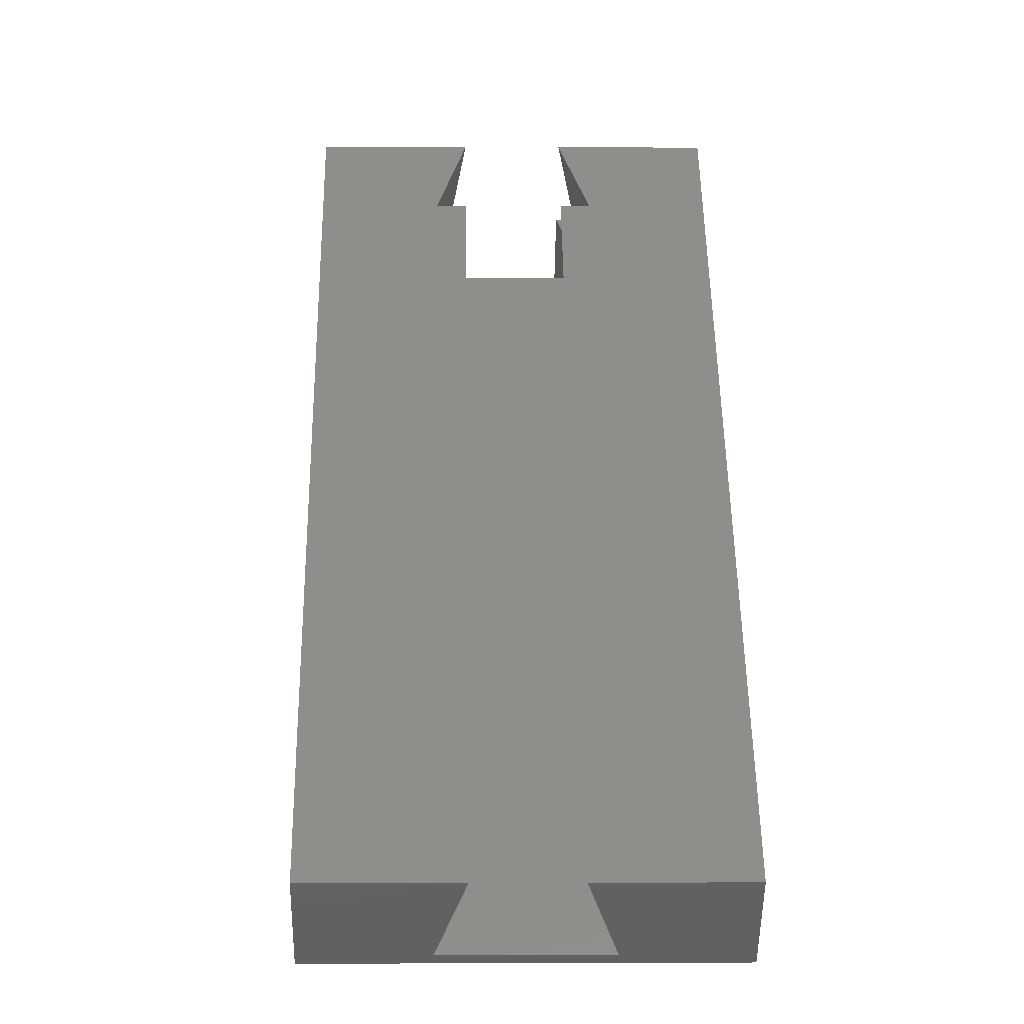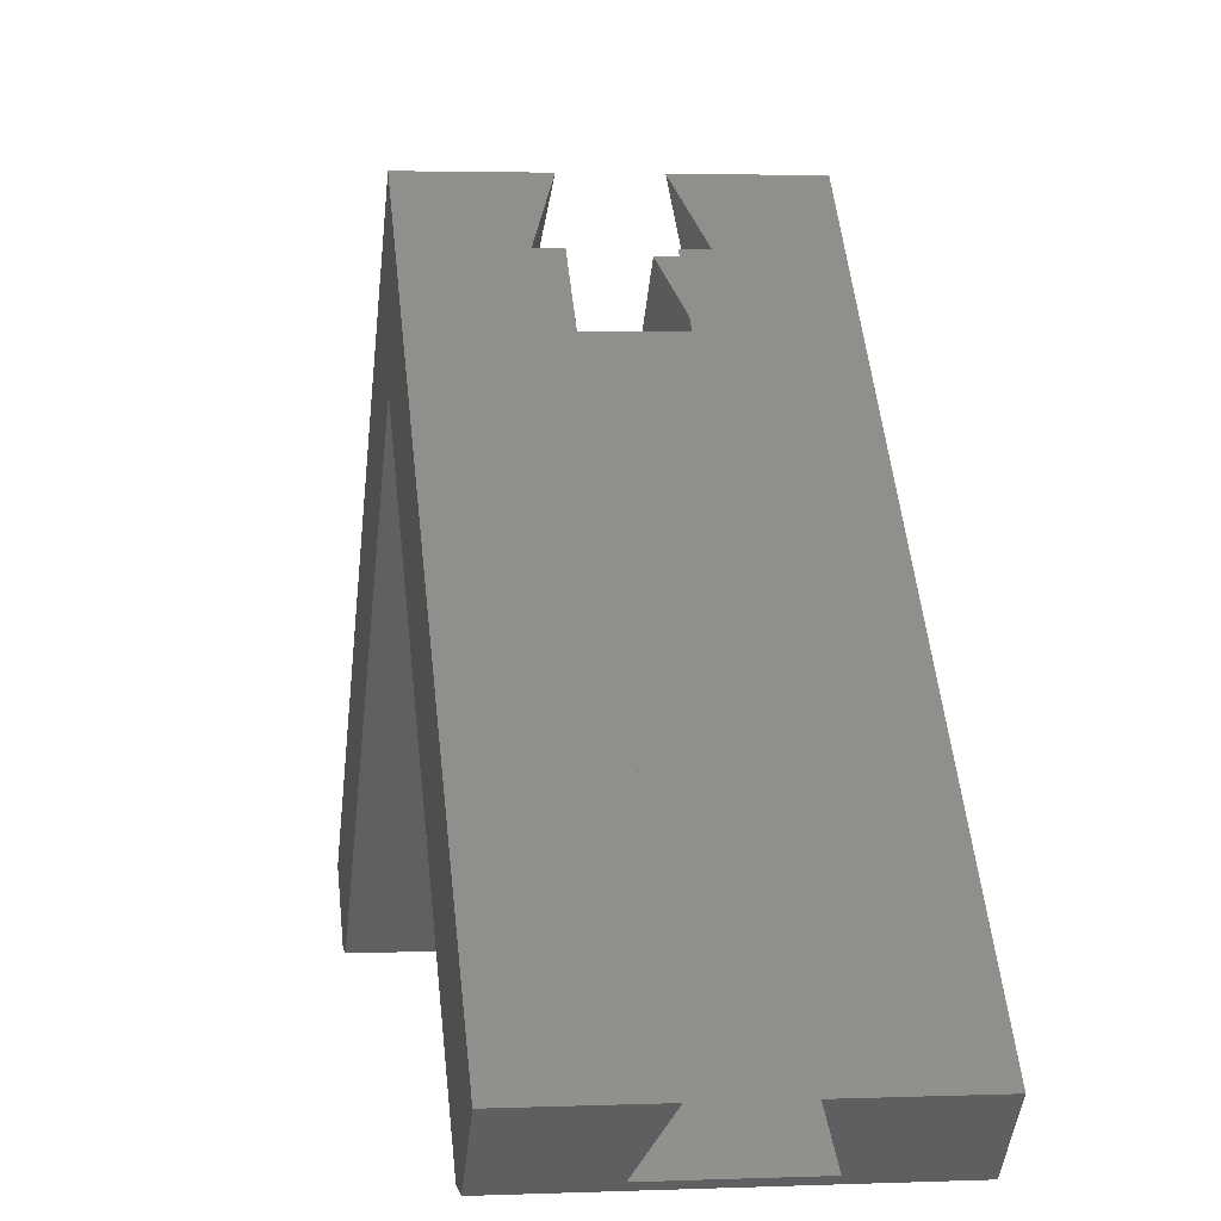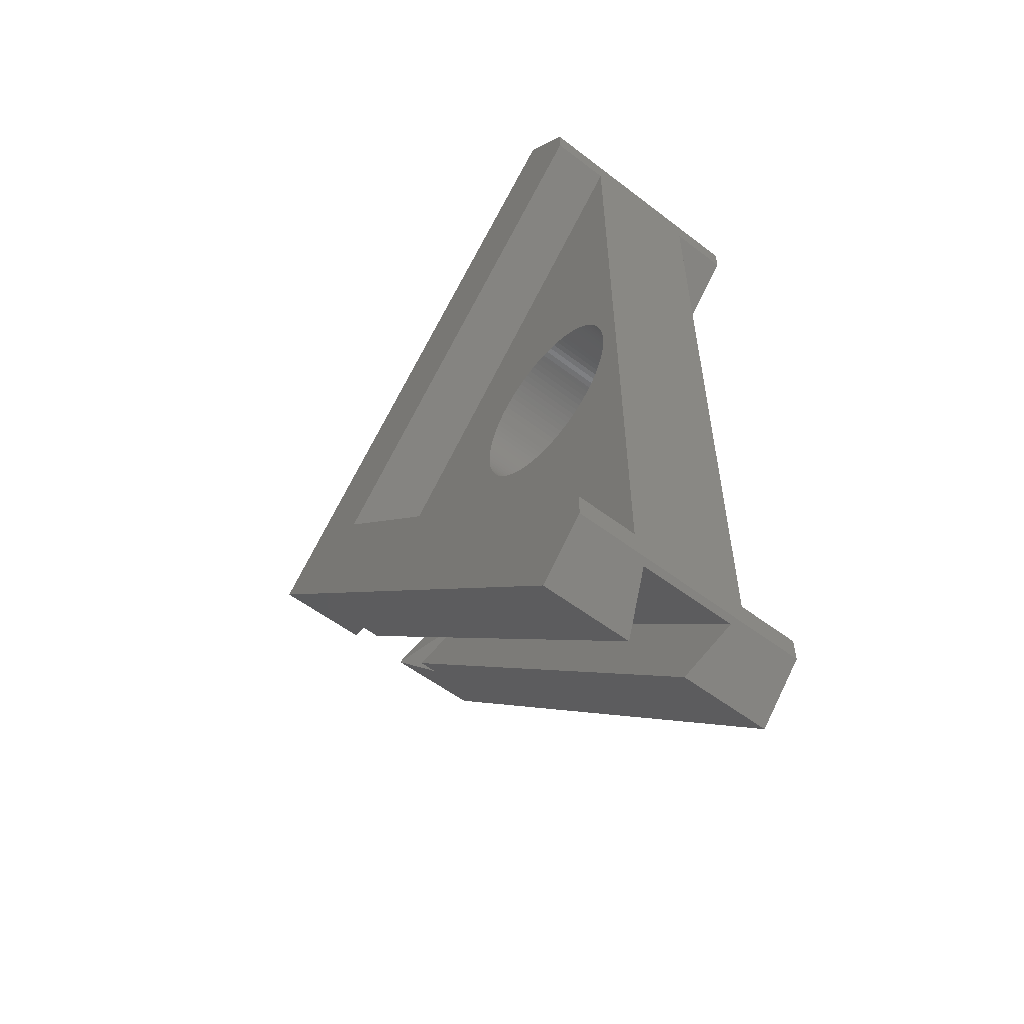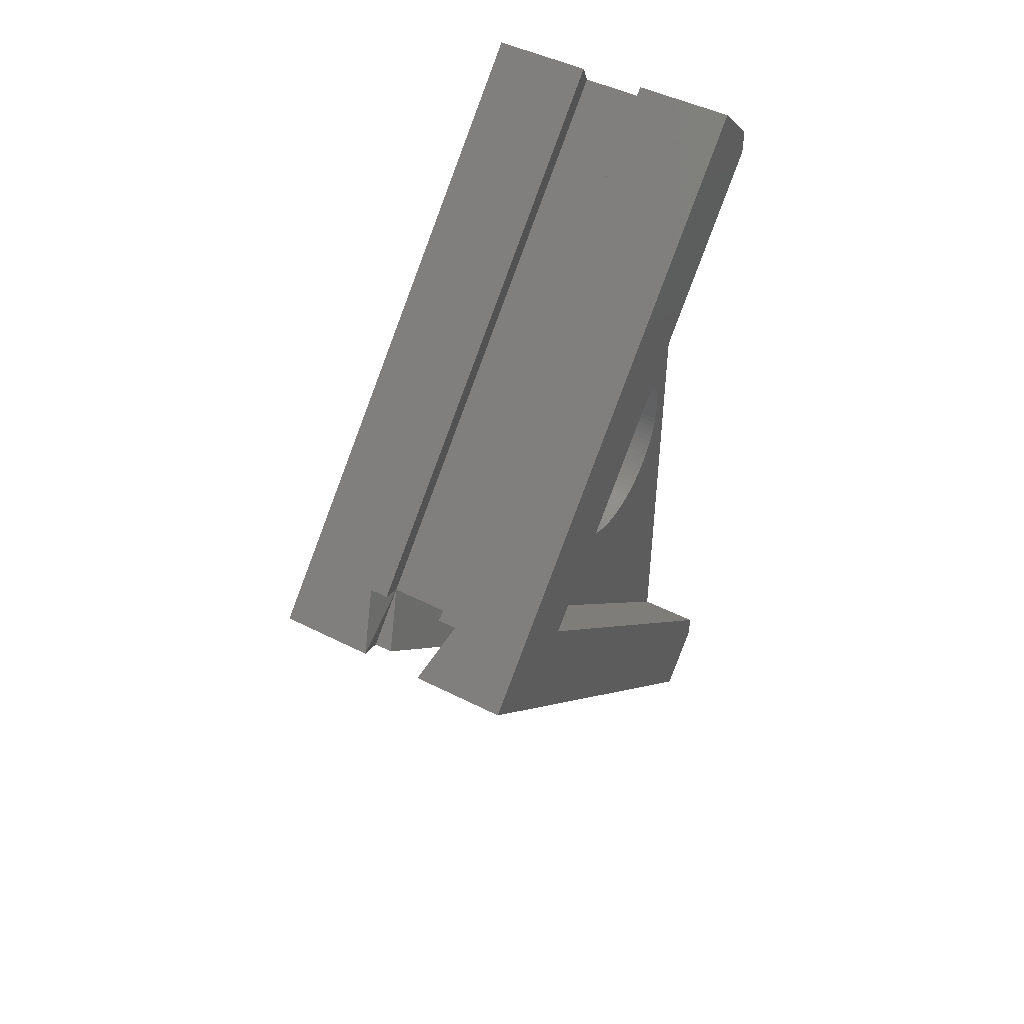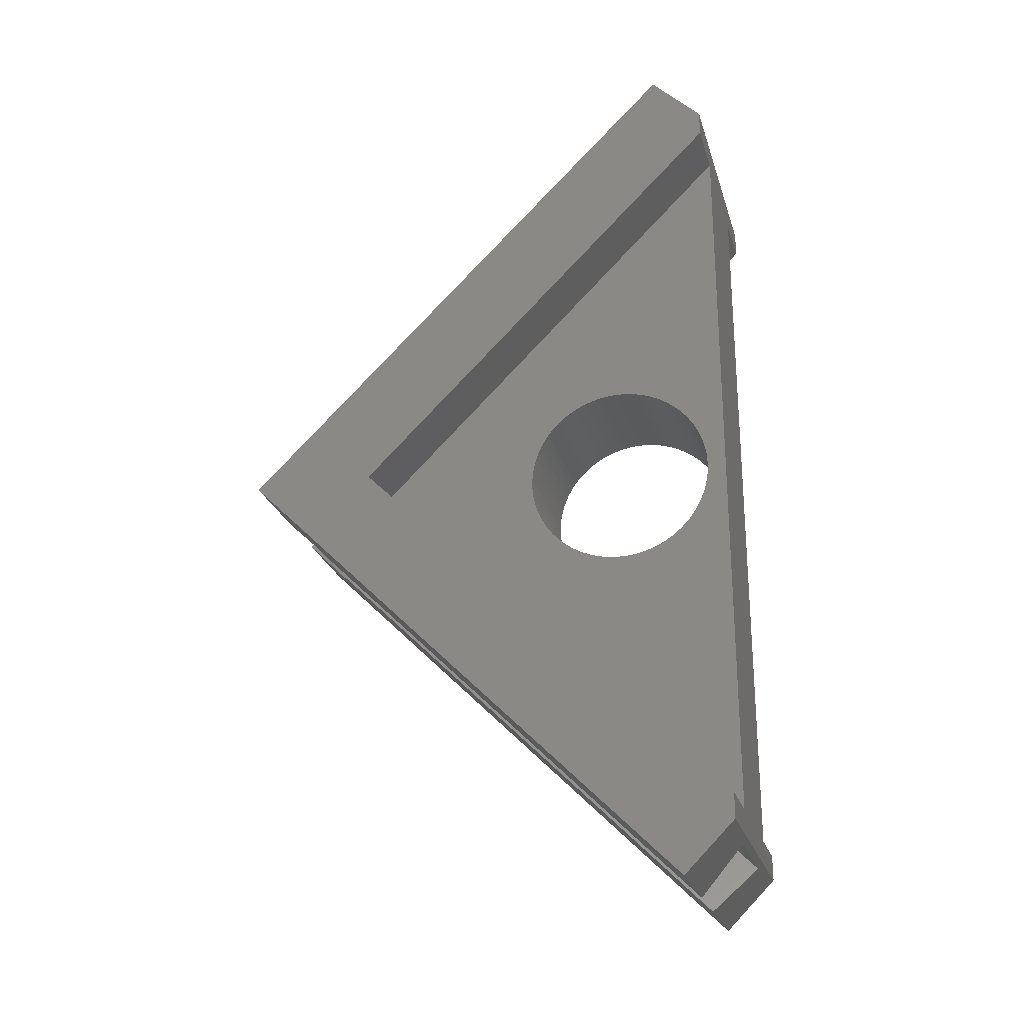
<metadata>
{"format":"stl","ext":"stl","renderer":"f3d","projection":"perspective","resolution":1024,"background":"white","views":[{"elev":-0.2,"azim":178.9,"up":"+Z"},{"elev":2.9,"azim":-8.2,"up":"+Z"},{"elev":-55.4,"azim":141.2,"up":"+Y"},{"elev":47.1,"azim":29.9,"up":"+Y"},{"elev":-24.6,"azim":105.3,"up":"+Y"}]}
</metadata>
<code>
# stl→obj: 250 verts, 516 faces
v -5 -6.425 -26.93
v -10 22.98 2.475
v -5 22.98 2.475
v -10 -6.425 -26.93
v 10 -6.425 -26.93
v 5 22.98 2.475
v 10 22.98 2.475
v 5 -6.425 -26.93
v -10 -12.37 -22.98
v -4 -8.839 -26.52
v -2.5 -12.37 -22.98
v -10 -8.425 -26.93
v 4 -8.839 -26.52
v 10 -12.37 -22.98
v 2.5 -12.37 -22.98
v 10 -8.425 -26.93
v 2.5 26.52 8.839
v 4 26.52 8.839
v 2.5 27.93 7.425
v -2.5 26.52 8.839
v -4 26.52 8.839
v -2.5 27.93 7.425
v -10 22.98 12.37
v -4 19.45 8.839
v -2.5 22.98 12.37
v -2.5 19.45 8.839
v 2.5 19.45 8.839
v 4 19.45 8.839
v 10 22.98 12.37
v 2.5 22.98 12.37
v -2.5 18.03 7.425
v -4 21.57 3.889
v 4 21.57 3.889
v 2.5 18.03 7.425
v 4 22.98 5.303
v -4 22.98 5.303
v 4 24.4 3.889
v -4 24.4 3.889
v -10 52.39 -26.93
v -5 52.39 -26.93
v 5 52.39 -26.93
v 10 52.39 -26.93
v 10 54.39 -26.93
v 4 54.8 -26.52
v 10 58.34 -22.98
v -4 54.8 -26.52
v -10 54.39 -26.93
v 2.5 58.34 -22.98
v -10 58.34 -22.98
v -2.5 58.34 -22.98
v 5 30.47 -17.46
v 5 30.48 -17.93
v 5 30.42 -16.99
v 5 30.35 -16.53
v 5 30.25 -16.07
v 5 30.11 -15.61
v 5 29.95 -15.17
v 5 29.77 -14.74
v 5 29.55 -14.32
v 5 29.31 -13.91
v 5 29.05 -13.52
v 5 28.76 -13.15
v 5 28.45 -12.8
v 5 28.12 -12.46
v 5 27.76 -12.15
v 5 27.39 -11.86
v 5 27 -11.6
v 5 26.59 -11.36
v 5 26.17 -11.14
v 5 25.74 -10.96
v 5 25.3 -10.8
v 5 24.85 -10.67
v 5 24.39 -10.56
v 5 23.92 -10.49
v 5 23.45 -10.45
v 5 22.98 -10.43
v 5 22.51 -10.45
v 5 22.04 -10.49
v 5 21.58 -10.56
v 5 21.12 -10.67
v 5 20.66 -10.8
v 5 20.22 -10.96
v 5 19.79 -11.14
v 5 19.37 -11.36
v 5 18.96 -11.6
v 5 18.57 -11.86
v 5 18.2 -12.15
v 5 17.85 -12.46
v 5 17.51 -12.8
v 5 17.2 -13.15
v 5 16.91 -13.52
v 5 16.65 -13.91
v 5 16.41 -14.32
v 5 16.19 -14.74
v 5 15.5 -17.46
v 5 15.48 -17.93
v 5 15.54 -16.99
v 5 15.61 -16.53
v 5 15.72 -16.07
v 5 15.85 -15.61
v 5 16.01 -15.17
v 5 30.47 -18.4
v 5 30.42 -18.87
v 5 30.35 -19.34
v 5 30.25 -19.8
v 5 30.11 -20.25
v 5 29.95 -20.69
v 5 29.77 -21.12
v 5 29.55 -21.54
v 5 29.31 -21.95
v 5 29.05 -22.34
v 5 28.76 -22.71
v 5 28.45 -23.06
v 5 28.12 -23.4
v 5 27.76 -23.71
v 5 27.39 -24
v 5 27 -24.26
v 5 26.59 -24.5
v 5 26.17 -24.72
v 5 25.74 -24.9
v 5 25.3 -25.06
v 5 24.85 -25.2
v 5 24.39 -25.3
v 5 23.92 -25.37
v 5 23.45 -25.42
v 5 22.98 -25.43
v 5 22.51 -25.42
v 5 22.04 -25.37
v 5 21.58 -25.3
v 5 21.12 -25.2
v 5 20.66 -25.06
v 5 20.22 -24.9
v 5 19.79 -24.72
v 5 19.37 -24.5
v 5 18.96 -24.26
v 5 18.57 -24
v 5 18.2 -23.71
v 5 17.85 -23.4
v 5 17.51 -23.06
v 5 17.2 -22.71
v 5 16.91 -22.34
v 5 16.65 -21.95
v 5 16.41 -21.54
v 5 16.19 -21.12
v 5 16.01 -20.69
v 5 15.85 -20.25
v 5 15.72 -19.8
v 5 15.61 -19.34
v 5 15.54 -18.87
v 5 15.5 -18.4
v -5 30.47 -18.4
v -5 30.48 -17.93
v -5 30.42 -18.87
v -5 30.35 -19.34
v -5 30.25 -19.8
v -5 30.11 -20.25
v -5 29.95 -20.69
v -5 29.77 -21.12
v -5 29.55 -21.54
v -5 29.31 -21.95
v -5 29.05 -22.34
v -5 28.76 -22.71
v -5 28.45 -23.06
v -5 28.12 -23.4
v -5 27.76 -23.71
v -5 27.39 -24
v -5 27 -24.26
v -5 26.59 -24.5
v -5 26.17 -24.72
v -5 25.74 -24.9
v -5 25.3 -25.06
v -5 24.85 -25.2
v -5 24.39 -25.3
v -5 23.92 -25.37
v -5 23.45 -25.42
v -5 22.98 -25.43
v -5 15.5 -18.4
v -5 15.48 -17.93
v -5 15.54 -18.87
v -5 15.61 -19.34
v -5 15.72 -19.8
v -5 15.85 -20.25
v -5 16.01 -20.69
v -5 16.19 -21.12
v -5 16.41 -21.54
v -5 16.65 -21.95
v -5 16.91 -22.34
v -5 17.2 -22.71
v -5 17.51 -23.06
v -5 17.85 -23.4
v -5 18.2 -23.71
v -5 18.57 -24
v -5 18.96 -24.26
v -5 19.37 -24.5
v -5 19.79 -24.72
v -5 20.22 -24.9
v -5 20.66 -25.06
v -5 21.12 -25.2
v -5 21.58 -25.3
v -5 22.04 -25.37
v -5 22.51 -25.42
v -5 30.47 -17.46
v -5 30.42 -16.99
v -5 30.35 -16.53
v -5 30.25 -16.07
v -5 30.11 -15.61
v -5 29.95 -15.17
v -5 29.77 -14.74
v -5 29.55 -14.32
v -5 29.31 -13.91
v -5 29.05 -13.52
v -5 28.76 -13.15
v -5 28.45 -12.8
v -5 28.12 -12.46
v -5 27.76 -12.15
v -5 27.39 -11.86
v -5 27 -11.6
v -5 26.59 -11.36
v -5 26.17 -11.14
v -5 25.74 -10.96
v -5 25.3 -10.8
v -5 24.85 -10.67
v -5 24.39 -10.56
v -5 23.92 -10.49
v -5 23.45 -10.45
v -5 22.98 -10.43
v -5 22.51 -10.45
v -5 22.04 -10.49
v -5 21.58 -10.56
v -5 21.12 -10.67
v -5 20.66 -10.8
v -5 20.22 -10.96
v -5 19.79 -11.14
v -5 19.37 -11.36
v -5 18.96 -11.6
v -5 18.57 -11.86
v -5 18.2 -12.15
v -5 17.85 -12.46
v -5 17.51 -12.8
v -5 17.2 -13.15
v -5 16.91 -13.52
v -5 16.65 -13.91
v -5 16.41 -14.32
v -5 16.19 -14.74
v -5 16.01 -15.17
v -5 15.85 -15.61
v -5 15.72 -16.07
v -5 15.61 -16.53
v -5 15.54 -16.99
v -5 15.5 -17.46
f 1 2 3
f 2 1 4
f 5 6 7
f 6 5 8
f 9 10 11
f 10 12 13
f 12 10 9
f 13 14 15
f 13 16 14
f 16 13 12
f 17 18 18
f 18 17 17
f 17 19 17
f 20 20 21
f 22 20 20
f 21 20 21
f 23 24 25
f 9 24 23
f 11 24 9
f 24 11 26
f 27 15 28
f 28 29 30
f 14 28 15
f 28 14 29
f 31 11 10
f 11 31 26
f 32 31 10
f 33 13 34
f 34 15 27
f 15 34 13
f 32 10 33
f 13 33 10
f 32 35 36
f 35 32 33
f 17 35 18
f 20 21 36
f 37 17 19
f 37 35 17
f 30 35 28
f 28 35 28
f 20 38 22
f 36 38 20
f 25 24 36
f 25 24 24
f 39 3 2
f 3 39 40
f 41 7 6
f 7 41 42
f 43 44 45
f 43 46 44
f 46 43 47
f 45 44 48
f 49 46 47
f 46 49 50
f 27 27 28
f 34 27 27
f 28 27 28
f 26 24 24
f 24 26 26
f 26 31 26
f 20 50 21
f 21 23 25
f 49 21 50
f 21 49 23
f 29 18 30
f 45 18 29
f 48 18 45
f 18 48 17
f 50 22 46
f 22 50 20
f 46 22 38
f 44 37 19
f 19 48 44
f 48 19 17
f 37 38 35
f 44 38 37
f 46 38 44
f 35 38 36
f 35 27 28
f 26 36 24
f 33 27 35
f 27 33 34
f 18 35 30
f 18 30 18
f 26 32 36
f 32 26 31
f 21 25 36
f 36 21 21
f 41 51 52
f 41 53 51
f 41 54 53
f 41 55 54
f 41 56 55
f 41 57 56
f 41 58 57
f 41 59 58
f 41 60 59
f 41 61 60
f 6 61 41
f 61 6 62
f 62 6 63
f 63 6 64
f 64 6 65
f 65 6 66
f 66 6 67
f 6 68 67
f 6 69 68
f 6 70 69
f 6 71 70
f 6 72 71
f 6 73 72
f 6 74 73
f 6 75 74
f 6 76 75
f 6 77 76
f 6 78 77
f 6 79 78
f 6 80 79
f 6 81 80
f 6 82 81
f 6 83 82
f 6 84 83
f 6 85 84
f 6 86 85
f 6 87 86
f 6 88 87
f 6 89 88
f 6 90 89
f 6 91 90
f 8 91 6
f 91 8 92
f 92 8 93
f 93 8 94
f 95 8 96
f 97 8 95
f 98 8 97
f 99 8 98
f 100 8 99
f 101 8 100
f 94 8 101
f 102 41 52
f 103 41 102
f 104 41 103
f 105 41 104
f 106 41 105
f 107 41 106
f 108 41 107
f 109 41 108
f 110 41 109
f 111 41 110
f 112 41 111
f 113 41 112
f 114 41 113
f 115 41 114
f 116 41 115
f 117 41 116
f 118 41 117
f 119 41 118
f 120 41 119
f 121 41 120
f 122 41 121
f 123 41 122
f 124 41 123
f 125 41 124
f 126 41 125
f 8 126 127
f 126 8 41
f 128 8 127
f 129 8 128
f 130 8 129
f 131 8 130
f 132 8 131
f 133 8 132
f 134 8 133
f 135 8 134
f 136 8 135
f 137 8 136
f 138 8 137
f 139 8 138
f 140 8 139
f 141 8 140
f 142 8 141
f 143 8 142
f 144 8 143
f 145 8 144
f 146 8 145
f 147 8 146
f 148 8 147
f 149 8 148
f 150 8 149
f 8 150 96
f 40 151 152
f 40 153 151
f 40 154 153
f 40 155 154
f 40 156 155
f 40 157 156
f 40 158 157
f 40 159 158
f 40 160 159
f 40 161 160
f 40 162 161
f 40 163 162
f 40 164 163
f 40 165 164
f 40 166 165
f 40 167 166
f 40 168 167
f 40 169 168
f 40 170 169
f 40 171 170
f 40 172 171
f 40 173 172
f 40 174 173
f 40 175 174
f 40 176 175
f 1 176 40
f 177 1 178
f 179 1 177
f 180 1 179
f 181 1 180
f 182 1 181
f 183 1 182
f 184 1 183
f 185 1 184
f 186 1 185
f 187 1 186
f 188 1 187
f 189 1 188
f 190 1 189
f 191 1 190
f 192 1 191
f 193 1 192
f 194 1 193
f 195 1 194
f 196 1 195
f 197 1 196
f 198 1 197
f 199 1 198
f 200 1 199
f 201 1 200
f 176 1 201
f 202 40 152
f 203 40 202
f 204 40 203
f 205 40 204
f 206 40 205
f 207 40 206
f 208 40 207
f 209 40 208
f 210 40 209
f 211 40 210
f 3 211 212
f 3 212 213
f 3 213 214
f 3 214 215
f 3 215 216
f 3 216 217
f 211 3 40
f 218 3 217
f 219 3 218
f 220 3 219
f 221 3 220
f 222 3 221
f 223 3 222
f 224 3 223
f 225 3 224
f 226 3 225
f 227 3 226
f 228 3 227
f 229 3 228
f 230 3 229
f 231 3 230
f 232 3 231
f 233 3 232
f 234 3 233
f 235 3 234
f 236 3 235
f 237 3 236
f 238 3 237
f 239 3 238
f 240 3 239
f 241 3 240
f 1 241 242
f 1 242 243
f 1 243 244
f 1 244 245
f 241 1 3
f 246 1 245
f 247 1 246
f 248 1 247
f 249 1 248
f 250 1 249
f 1 250 178
f 16 8 5
f 8 1 41
f 16 1 8
f 12 1 16
f 1 12 4
f 41 43 42
f 40 41 1
f 40 43 41
f 47 40 39
f 40 47 43
f 175 126 125
f 126 175 176
f 227 76 77
f 76 227 226
f 197 132 131
f 132 197 196
f 152 51 202
f 51 152 52
f 150 178 96
f 178 150 177
f 89 238 88
f 238 89 239
f 215 64 65
f 64 215 214
f 208 59 209
f 59 208 58
f 233 82 83
f 82 233 232
f 162 111 161
f 111 162 112
f 221 70 71
f 70 221 220
f 205 56 206
f 56 205 55
f 200 129 128
f 129 200 199
f 198 131 130
f 131 198 197
f 100 245 101
f 245 100 246
f 230 79 80
f 79 230 229
f 165 116 115
f 116 165 166
f 224 73 74
f 73 224 223
f 218 67 68
f 67 218 217
f 216 65 66
f 65 216 215
f 219 68 69
f 68 219 218
f 222 71 72
f 71 222 221
f 225 74 75
f 74 225 224
f 211 62 212
f 62 211 61
f 212 63 213
f 63 212 62
f 203 54 204
f 54 203 53
f 139 188 140
f 188 139 189
f 196 133 132
f 133 196 195
f 97 248 98
f 248 97 249
f 93 242 92
f 242 93 243
f 94 243 93
f 243 94 244
f 95 249 97
f 249 95 250
f 236 85 86
f 85 236 235
f 234 83 84
f 83 234 233
f 237 86 87
f 86 237 236
f 231 80 81
f 80 231 230
f 228 77 78
f 77 228 227
f 154 103 153
f 103 154 104
f 170 121 120
f 121 170 171
f 163 112 162
f 112 163 113
f 167 118 117
f 118 167 168
f 161 110 160
f 110 161 111
f 160 109 159
f 109 160 110
f 217 66 67
f 66 217 216
f 220 69 70
f 69 220 219
f 223 72 73
f 72 223 222
f 226 75 76
f 75 226 225
f 210 61 211
f 61 210 60
f 209 60 210
f 60 209 59
f 213 64 214
f 64 213 63
f 206 57 207
f 57 206 56
f 207 58 208
f 58 207 57
f 204 55 205
f 55 204 54
f 202 53 203
f 53 202 51
f 149 177 150
f 177 149 179
f 147 180 148
f 180 147 181
f 144 183 145
f 183 144 184
f 146 181 147
f 181 146 182
f 138 189 139
f 189 138 190
f 140 187 141
f 187 140 188
f 142 185 143
f 185 142 186
f 192 137 136
f 137 192 191
f 194 135 134
f 135 194 193
f 195 134 133
f 134 195 194
f 201 128 127
f 128 201 200
f 91 240 90
f 240 91 241
f 90 239 89
f 239 90 240
f 92 241 91
f 241 92 242
f 101 244 94
f 244 101 245
f 98 247 99
f 247 98 248
f 99 246 100
f 246 99 247
f 96 250 95
f 250 96 178
f 235 84 85
f 84 235 234
f 238 87 88
f 87 238 237
f 232 81 82
f 81 232 231
f 229 78 79
f 78 229 228
f 153 102 151
f 102 153 103
f 151 52 152
f 52 151 102
f 172 123 122
f 123 172 173
f 174 125 124
f 125 174 175
f 169 120 119
f 120 169 170
f 166 117 116
f 117 166 167
f 164 115 114
f 115 164 165
f 164 113 163
f 113 164 114
f 159 108 158
f 108 159 109
f 148 179 149
f 179 148 180
f 143 184 144
f 184 143 185
f 145 182 146
f 182 145 183
f 191 138 137
f 138 191 190
f 141 186 142
f 186 141 187
f 193 136 135
f 136 193 192
f 199 130 129
f 130 199 198
f 176 127 126
f 127 176 201
f 157 106 156
f 106 157 107
f 173 124 123
f 124 173 174
f 171 122 121
f 122 171 172
f 168 119 118
f 119 168 169
f 158 107 157
f 107 158 108
f 156 105 155
f 105 156 106
f 155 104 154
f 104 155 105
f 45 42 43
f 7 45 29
f 45 7 42
f 14 7 29
f 7 14 5
f 5 14 16
f 39 49 47
f 2 49 39
f 2 23 49
f 9 2 4
f 9 4 12
f 2 9 23

</code>
